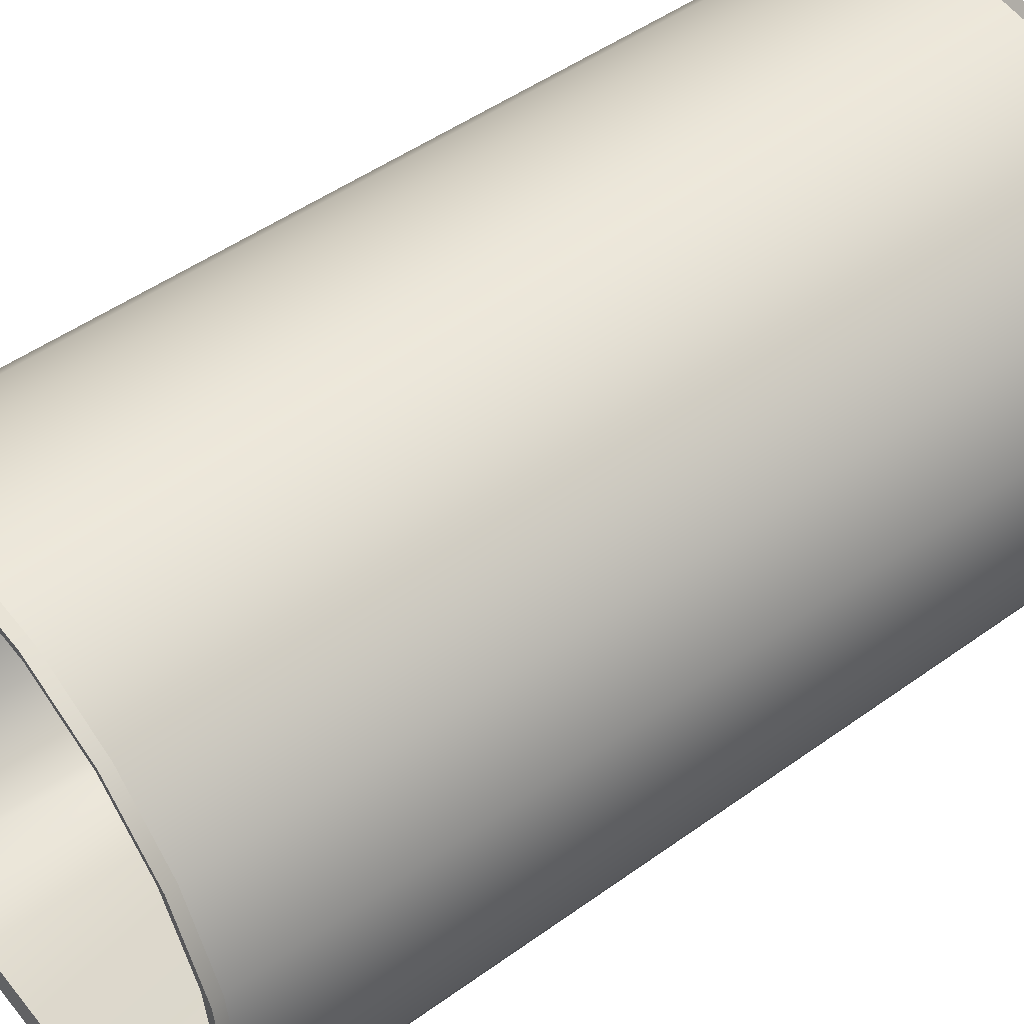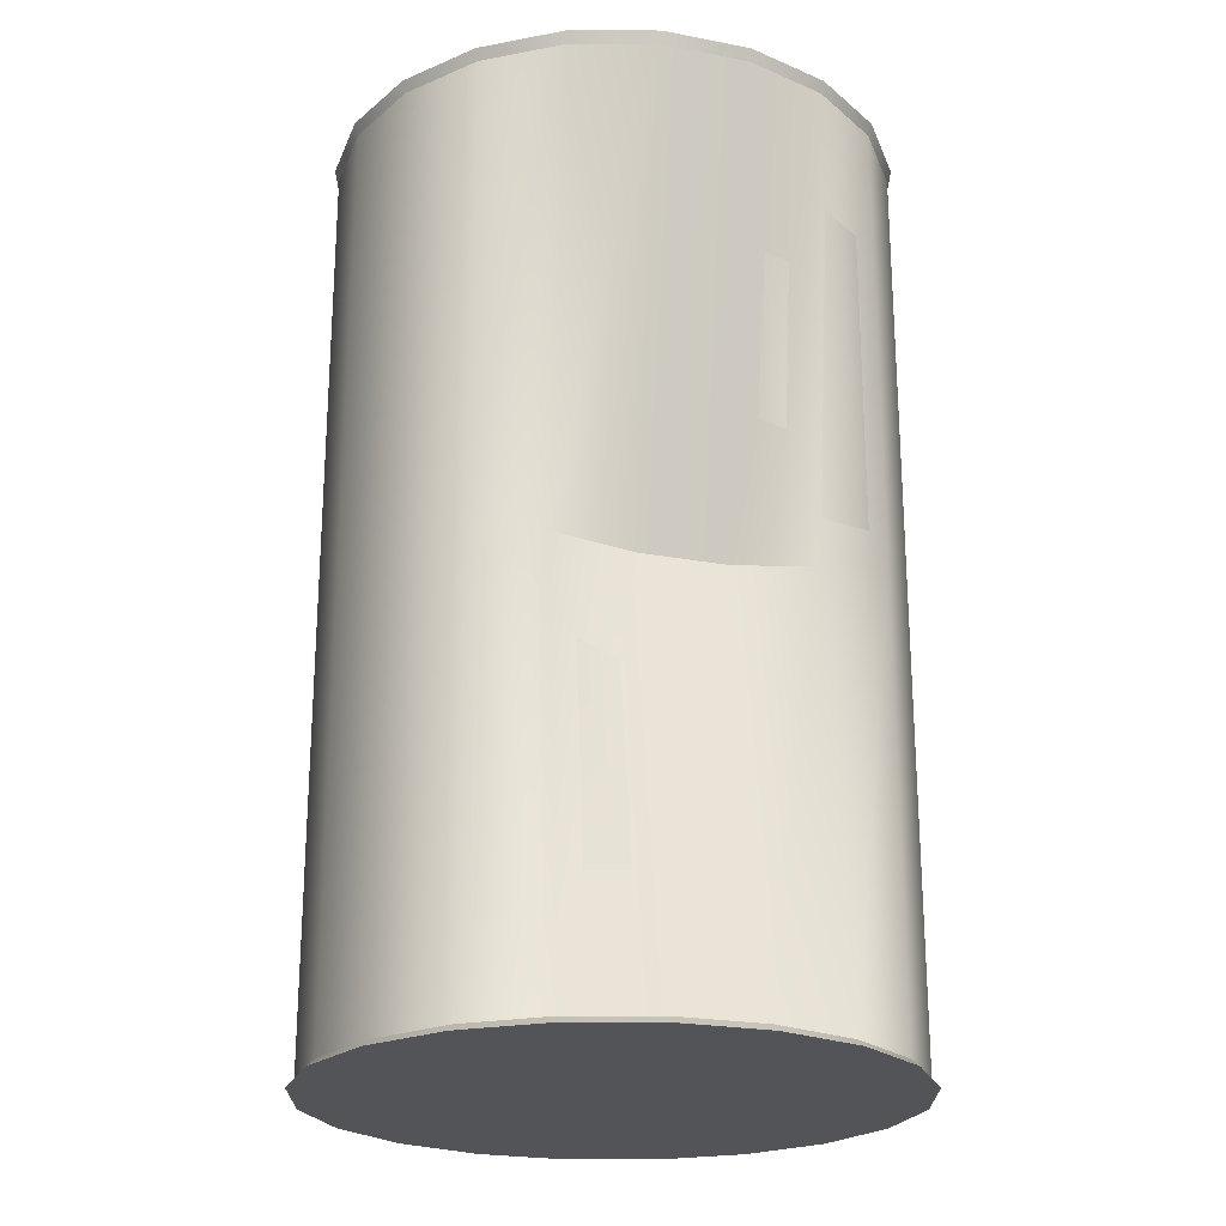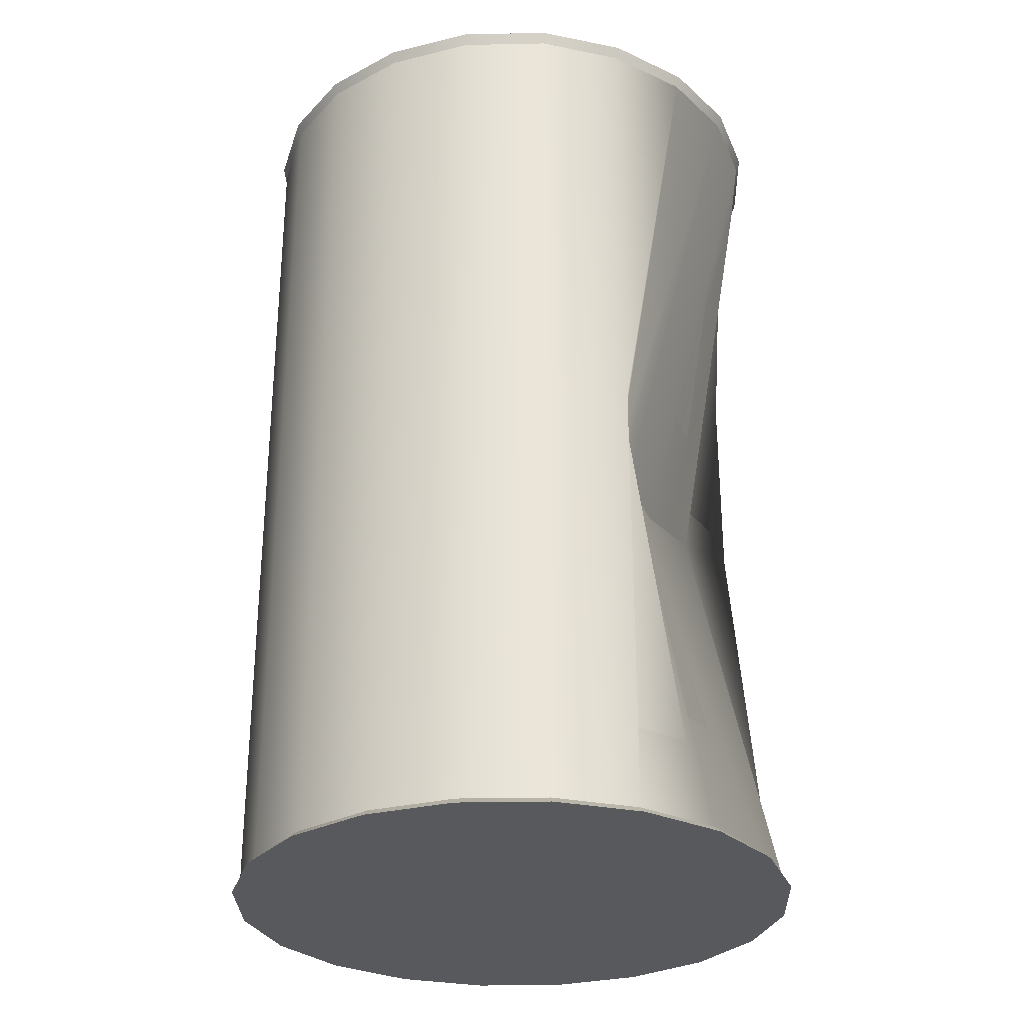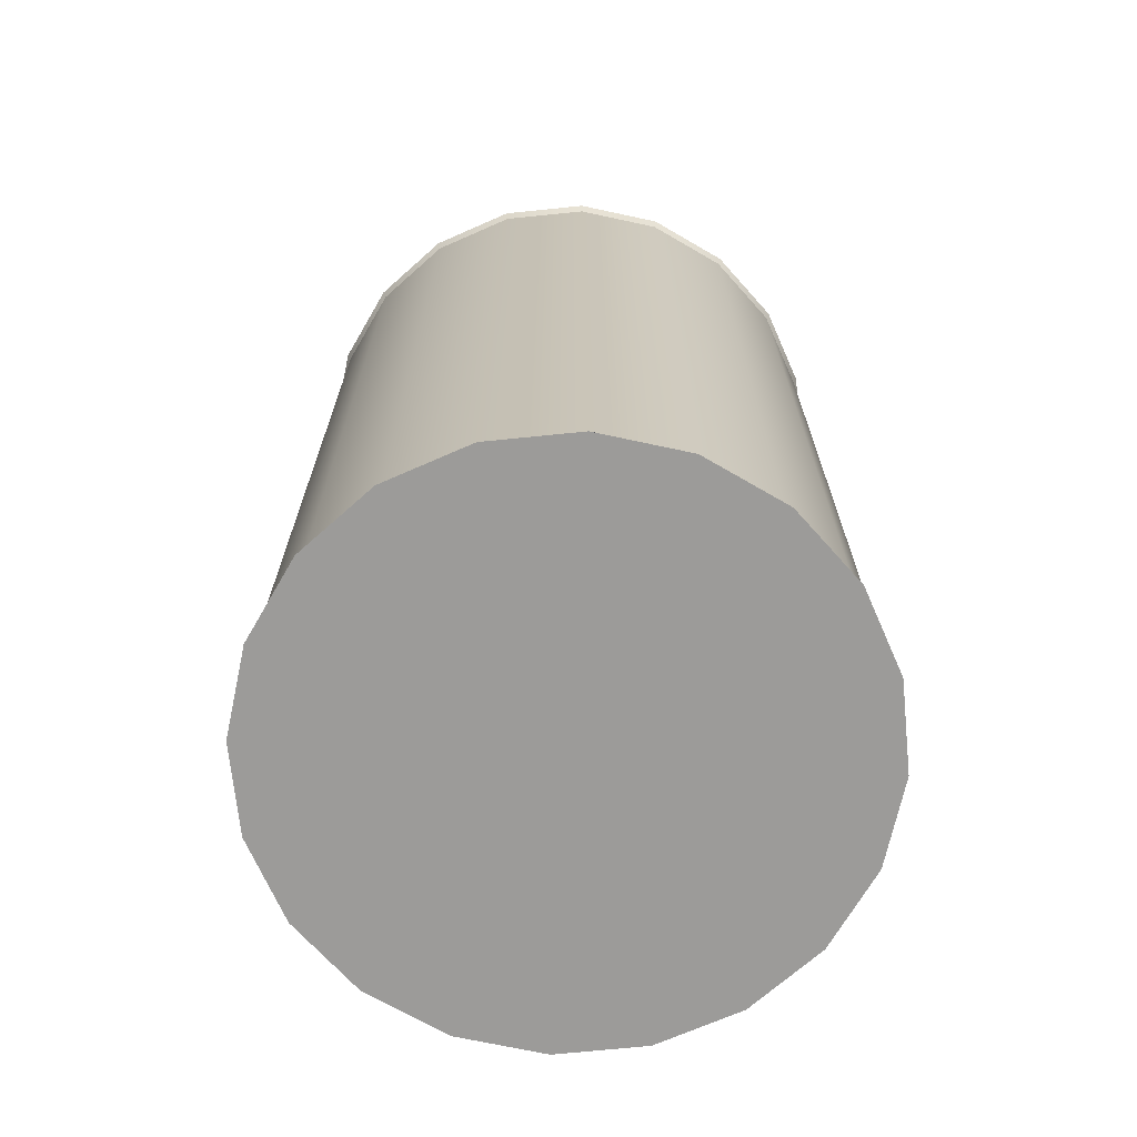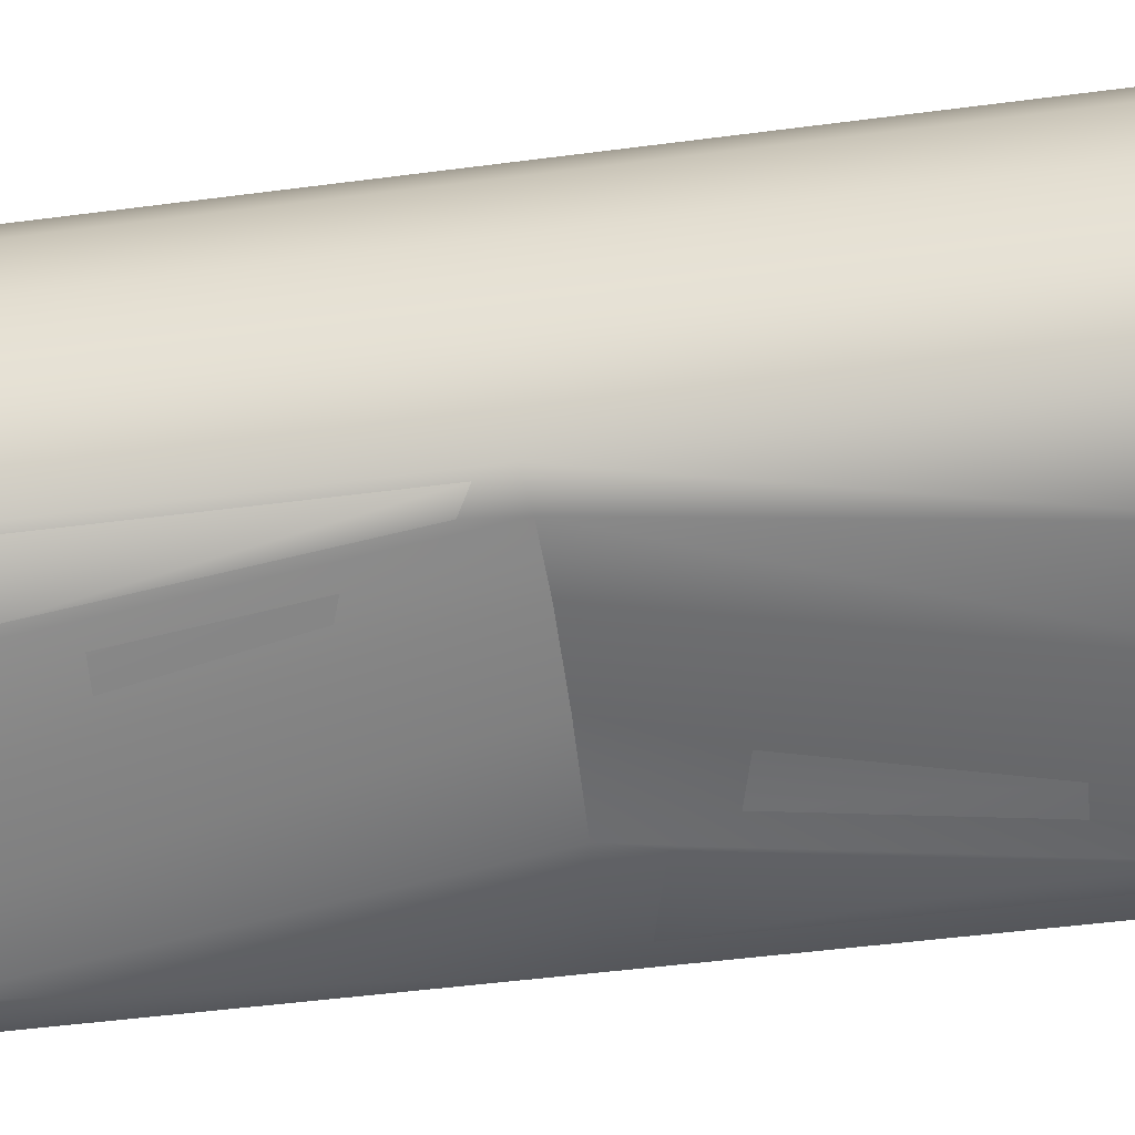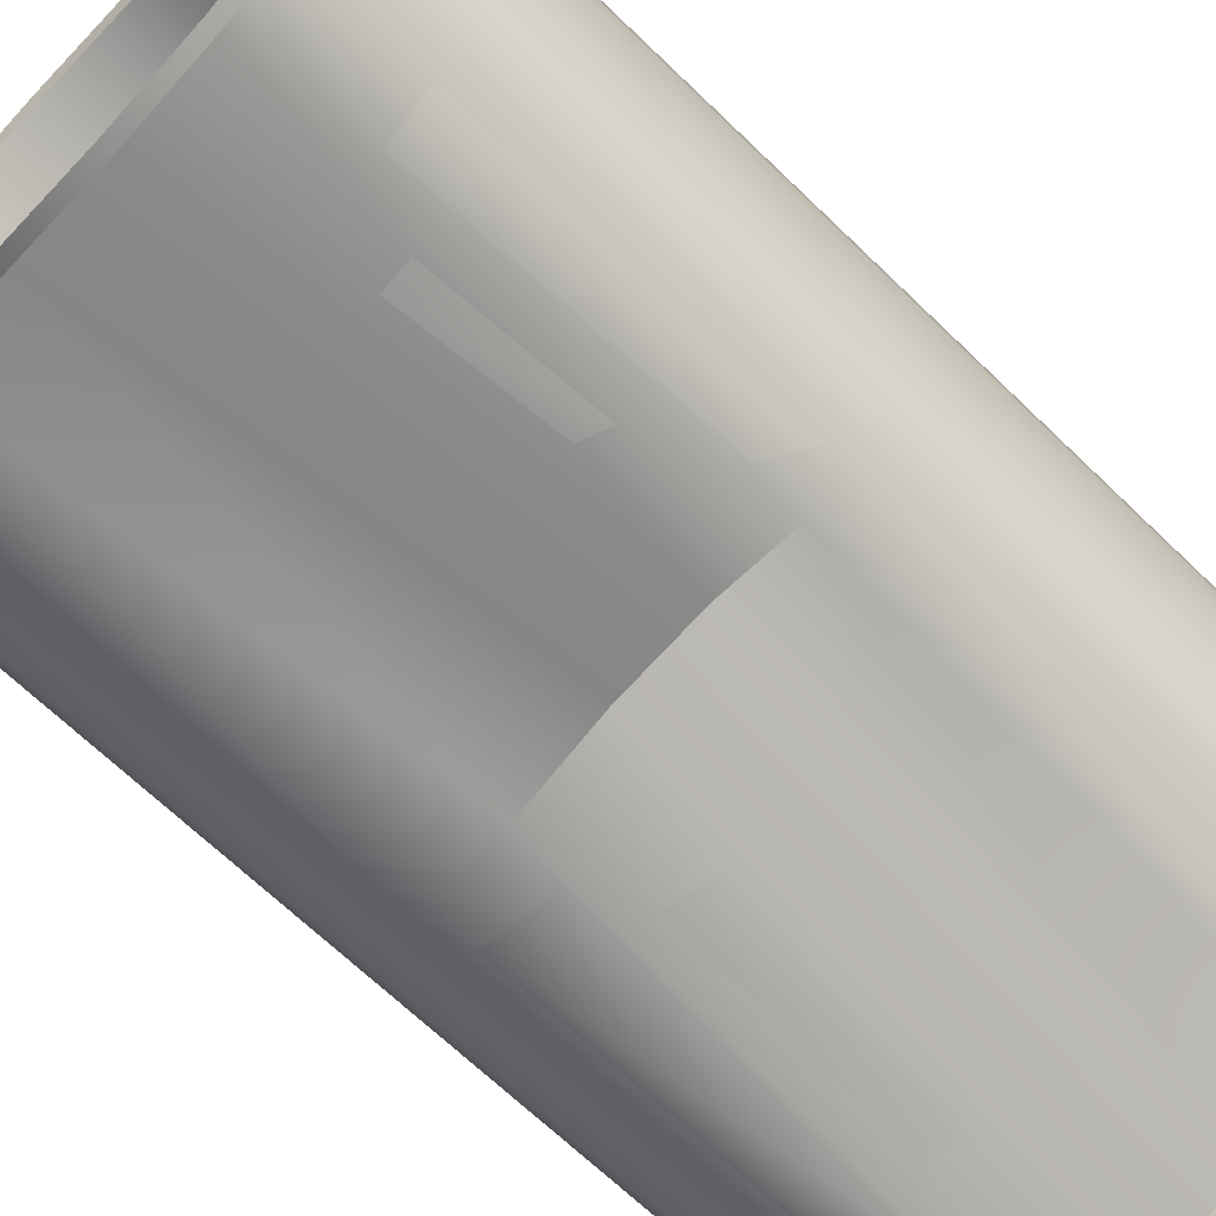
<metadata>
{"format":"obj","ext":"obj","renderer":"f3d","projection":"perspective","resolution":1024,"background":"white","views":[{"elev":47.9,"azim":-129.1,"up":"+Z"},{"elev":-22.9,"azim":170.9,"up":"+Y"},{"elev":-29.5,"azim":118.7,"up":"+Y"},{"elev":-69.9,"azim":32.8,"up":"+Y"},{"elev":-49.6,"azim":-81.8,"up":"+Z"},{"elev":-67.0,"azim":-134.2,"up":"+Z"}]}
</metadata>
<code>
g default
v 0.04882 0 -0.01586
v 0.04153 0 -0.03017
v 0.03017 0 -0.04153
v 0.01586 0 -0.04882
v 0 0 -0.05133
v -0.01586 0 -0.04882
v -0.03017 0 -0.04153
v -0.04153 0 -0.03017
v -0.04882 0 -0.01586
v -0.05133 0 0
v -0.04882 0 0.01586
v -0.04153 0 0.03017
v -0.03017 0 0.04153
v -0.01586 0 0.04882
v 0 0 0.05133
v 0.01586 0 0.04882
v 0.03017 0 0.04153
v 0.04153 0 0.03017
v 0.04882 0 0.01586
v 0.05133 0 0
v 0.04827 0.1662 -0.01568
v 0.04504 0.1655 -0.01463
v 0.04106 0.1662 -0.02983
v 0.03831 0.1655 -0.02783
v 0.02983 0.1662 -0.04106
v 0.02783 0.1655 -0.03831
v 0.01568 0.1662 -0.04827
v 0.01463 0.1655 -0.04504
v 0 0.1662 -0.05075
v 0 0.1655 -0.04736
v -0.01568 0.1662 -0.04827
v -0.01463 0.1655 -0.04504
v -0.02983 0.1662 -0.04106
v -0.02783 0.1655 -0.03831
v -0.04106 0.1662 -0.02983
v -0.03831 0.1655 -0.02783
v -0.04827 0.1662 -0.01568
v -0.04504 0.1655 -0.01463
v -0.05075 0.1662 0
v -0.04736 0.1655 0
v -0.04827 0.1662 0.01568
v -0.04504 0.1655 0.01463
v -0.04106 0.1662 0.02983
v -0.03831 0.1655 0.02783
v -0.02983 0.1662 0.04106
v -0.02783 0.1655 0.03831
v -0.01568 0.1662 0.04827
v -0.01463 0.1655 0.04504
v 0 0.1662 0.05075
v 0 0.1655 0.04736
v 0.01568 0.1662 0.04827
v 0.01463 0.1655 0.04504
v 0.02983 0.1662 0.04106
v 0.02783 0.1655 0.03831
v 0.04106 0.1662 0.02983
v 0.03831 0.1655 0.02783
v 0.04827 0.1662 0.01568
v 0.04504 0.1655 0.01463
v 0.05075 0.1662 0
v 0.04736 0.1655 0
v 0.03831 0.002084 -0.02783
v 0.04504 0.002084 -0.01463
v 0.02783 0.002084 -0.03831
v 0.01463 0.002084 -0.04504
v 0 0.002084 -0.04736
v -0.01463 0.002084 -0.04504
v -0.02783 0.002084 -0.03831
v -0.03831 0.002084 -0.02783
v -0.04504 0.002084 -0.01463
v -0.04736 0.002084 0
v -0.04504 0.002084 0.01463
v -0.03831 0.002084 0.02783
v -0.02783 0.002084 0.03831
v -0.01463 0.002084 0.04504
v 0 0.002084 0.04736
v 0.01463 0.002084 0.04504
v 0.02783 0.002084 0.03831
v 0.03831 0.002084 0.02783
v 0.04504 0.002084 0.01463
v 0.04736 0.002084 0
v 0.02939 0.001223 0.04045
v 0.01545 0.001223 0.04755
v 0 0.001223 0.05
v -0.01545 0.001223 0.04755
v -0.02939 0.001223 0.04045
v -0.04045 0.001223 0.02939
v -0.04755 0.001223 0.01545
v -0.05 0.001223 0
v -0.04755 0.001223 -0.01545
v -0.04045 0.001223 -0.02939
v -0.02939 0.001223 -0.04045
v -0.01545 0.001223 -0.04755
v 0 0.001223 -0.05
v 0.01545 0.001223 -0.04755
v 0.02939 0.001223 -0.04045
v 0.04045 0.001223 -0.02939
v 0.04755 0.001223 -0.01545
v 0.05 0.001223 0
v 0.04755 0.001223 0.01545
v 0.04045 0.001223 0.02939
v 0.05 0.1641 0
v 0.04755 0.1641 0.01545
v 0.04045 0.1641 0.02939
v 0.02939 0.1641 0.04045
v 0.01545 0.1641 0.04755
v 0 0.1641 0.05
v -0.01545 0.1641 0.04755
v -0.02939 0.1641 0.04045
v -0.04045 0.1641 0.02939
v -0.04755 0.1641 0.01545
v -0.05 0.1641 0
v -0.04755 0.1641 -0.01545
v -0.04045 0.1641 -0.02939
v -0.02939 0.1641 -0.04045
v -0.01545 0.1641 -0.04755
v 0 0.1641 -0.05
v 0.01545 0.1641 -0.04755
v 0.02939 0.1641 -0.04045
v 0.04045 0.1641 -0.02939
v 0.04755 0.1641 -0.01545
v 0.05 0.08265 0
v 0.04755 0.08265 0.01545
v 0.04045 0.08265 0.02939
v 0.02939 0.08265 0.04045
v 0.01545 0.08265 0.04755
v 0 0.08265 0.05
v -0.01545 0.08265 0.04755
v -0.02939 0.08265 0.04045
v -0.04045 0.08265 0.02939
v -0.04755 0.08265 0.01545
v -0.05 0.08265 0
v -0.04755 0.08265 -0.01545
v -0.04045 0.08265 -0.02939
v -0.02939 0.08265 -0.02542
v -0.01545 0.08265 -0.02383
v 0 0.08265 -0.02628
v 0.01545 0.08265 -0.03252
v 0.02939 0.08265 -0.04045
v 0.04045 0.08265 -0.02939
v 0.04755 0.08265 -0.01545
v -0.04504 0.08381 0.01463
v -0.04736 0.08381 0
v -0.04504 0.08381 -0.01463
v -0.03831 0.08381 -0.02783
v -0.02783 0.08381 -0.02328
v -0.01463 0.08381 -0.02132
v 0 0.08381 -0.02363
v 0.01463 0.08381 -0.03
v 0.02783 0.08381 -0.03831
v 0.03831 0.08381 -0.02783
v 0.04504 0.08381 -0.01463
v 0.04736 0.08381 0
v 0.04504 0.08381 0.01463
v 0.03831 0.08381 0.02783
v 0.02783 0.08381 0.03831
v 0.01463 0.08381 0.04504
v 0 0.08381 0.04736
v -0.01463 0.08381 0.04504
v -0.02783 0.08381 0.03831
v -0.03831 0.08381 0.02783
g tin2
f 21 22 60 59
f 22 21 23 24
f 24 23 25 26
f 26 25 27 28
f 28 27 29 30
f 30 29 31 32
f 32 31 33 34
f 34 33 35 36
f 36 35 37 38
f 38 37 39 40
f 40 39 41 42
f 42 41 43 44
f 44 43 45 46
f 46 45 47 48
f 48 47 49 50
f 50 49 51 52
f 52 51 53 54
f 54 53 55 56
f 56 55 57 58
f 58 57 59 60
f 1 2 96 97
f 2 3 95 96
f 3 4 94 95
f 4 5 93 94
f 5 6 92 93
f 6 7 91 92
f 7 8 90 91
f 8 9 89 90
f 9 10 88 89
f 10 11 87 88
f 11 12 86 87
f 12 13 85 86
f 13 14 84 85
f 14 15 83 84
f 15 16 82 83
f 16 17 81 82
f 17 18 100 81
f 18 19 99 100
f 19 20 98 99
f 20 1 97 98
f 22 24 150 151
f 24 26 149 150
f 26 28 148 149
f 28 30 147 148
f 30 32 146 147
f 32 34 145 146
f 34 36 144 145
f 36 38 143 144
f 38 40 142 143
f 40 42 141 142
f 42 44 160 141
f 44 46 159 160
f 46 48 158 159
f 48 50 157 158
f 50 52 156 157
f 52 54 155 156
f 54 56 154 155
f 56 58 153 154
f 58 60 152 153
f 60 22 151 152
f 82 81 124 125
f 83 82 125 126
f 84 83 126 127
f 85 84 127 128
f 86 85 128 129
f 87 86 129 130
f 88 87 130 131
f 89 88 131 132
f 90 89 132 133
f 91 90 133 134
f 92 91 134 135
f 93 92 135 136
f 94 93 136 137
f 95 94 137 138
f 96 95 138 139
f 97 96 139 140
f 98 97 140 121
f 99 98 121 122
f 100 99 122 123
f 81 100 123 124
f 102 101 59 57
f 103 102 57 55
f 104 103 55 53
f 105 104 53 51
f 106 105 51 49
f 107 106 49 47
f 108 107 47 45
f 109 108 45 43
f 110 109 43 41
f 111 110 41 39
f 112 111 39 37
f 113 112 37 35
f 114 113 35 33
f 115 114 33 31
f 116 115 31 29
f 117 116 29 27
f 118 117 27 25
f 119 118 25 23
f 120 119 23 21
f 101 120 21 59
f 70 71 80 62
f 71 72 79 80
f 72 73 78 79
f 73 74 77 78
f 74 75 76 77
f 62 61 69 70
f 61 63 68 69
f 63 64 67 68
f 64 65 66 67
f 15 14 17 16
f 5 4 7 6
f 4 3 8 7
f 3 2 9 8
f 2 1 10 9
f 1 20 11 10
f 20 19 12 11
f 19 18 13 12
f 18 17 14 13
f 122 121 101 102
f 123 122 102 103
f 124 123 103 104
f 125 124 104 105
f 126 125 105 106
f 127 126 106 107
f 128 127 107 108
f 129 128 108 109
f 130 129 109 110
f 131 130 110 111
f 132 131 111 112
f 133 132 112 113
f 134 133 113 114
f 135 134 114 115
f 136 135 115 116
f 137 136 116 117
f 138 137 117 118
f 139 138 118 119
f 140 139 119 120
f 121 140 120 101
f 142 141 71 70
f 143 142 70 69
f 144 143 69 68
f 145 144 68 67
f 146 145 67 66
f 147 146 66 65
f 148 147 65 64
f 149 148 64 63
f 150 149 63 61
f 151 150 61 62
f 152 151 62 80
f 153 152 80 79
f 154 153 79 78
f 155 154 78 77
f 156 155 77 76
f 157 156 76 75
f 158 157 75 74
f 159 158 74 73
f 160 159 73 72
f 141 160 72 71

</code>
